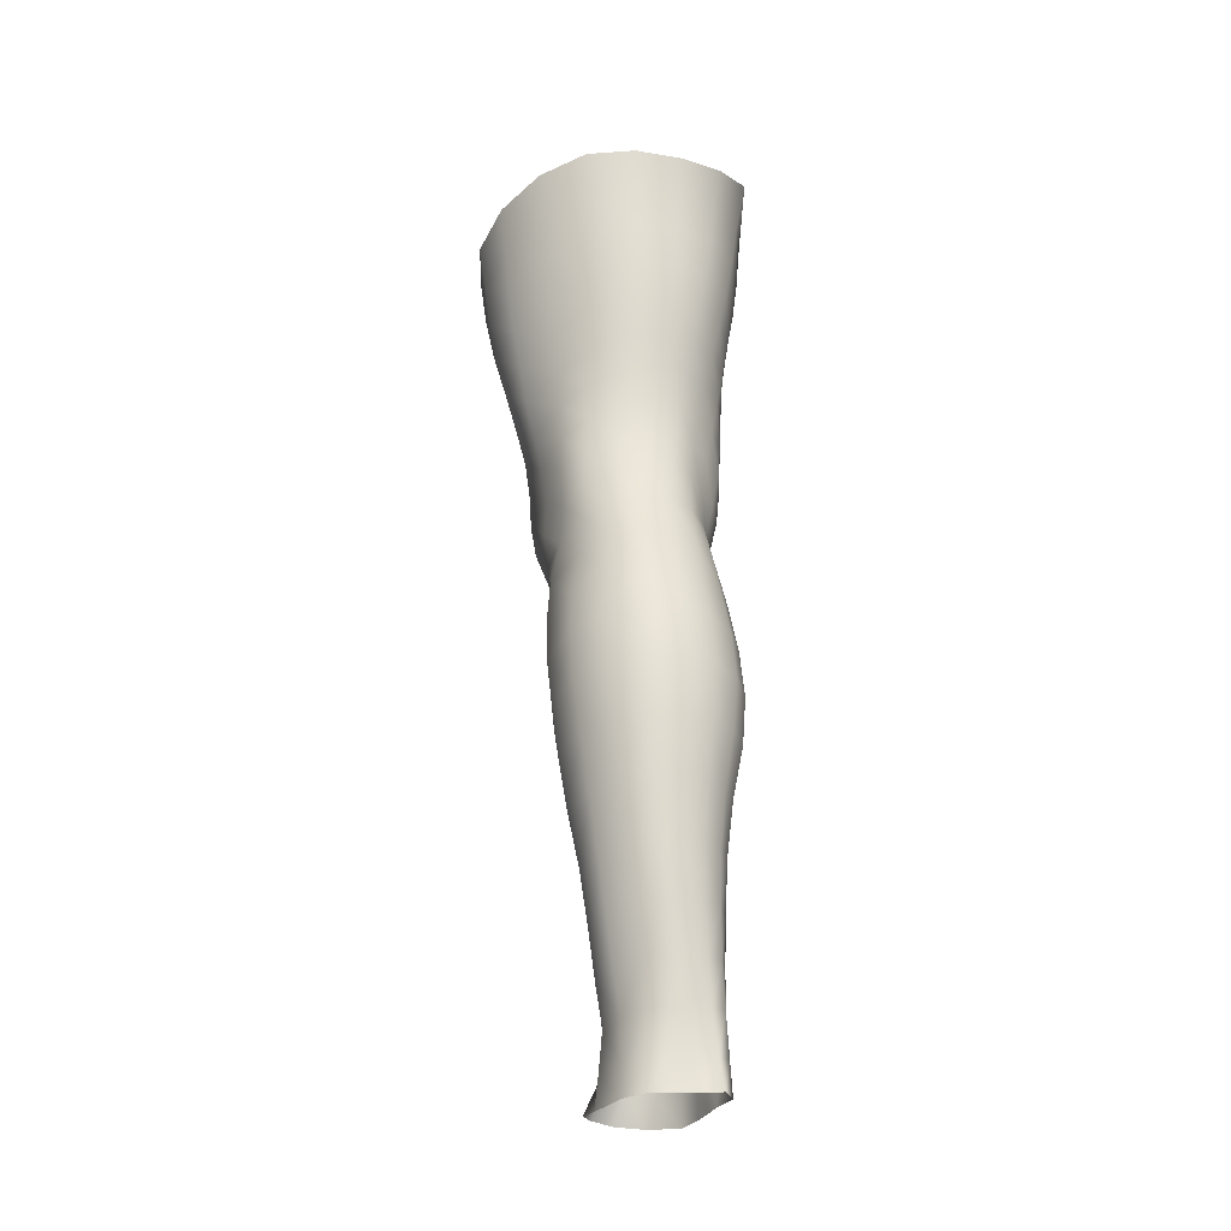
<metadata>
{"format":"obj","ext":"obj","renderer":"f3d","projection":"perspective","resolution":1024,"background":"white","views":[{"elev":-26.5,"azim":133.1,"up":"+Y"}]}
</metadata>
<code>
o SMPLX-mesh-male.001
v 0.1826 -0.5907 -0.01103
v 0.1821 -0.6009 0.02918
v 0.147 -0.5815 -0.07437
v 0.1156 -0.5795 -0.09152
v 0.1678 -0.61 0.06687
v 0.1406 -0.616 0.09373
v 0.1066 -0.6154 0.1047
v 0.07858 -0.5728 -0.09714
v 0.03768 -0.5588 -0.08702
v 0.04615 -0.5991 -0.08534
v 0.08149 -0.6048 -0.09319
v 0.1651 -0.6179 -0.04708
v 0.1707 -0.5836 -0.04715
v 0.1434 -0.6136 -0.07273
v 0.1775 -0.6263 -0.0122
v 0.1786 -0.6365 0.02726
v 0.1375 -0.6496 0.09033
v 0.1032 -0.6475 0.1
v 0.02045 -0.6059 0.06483
v 0.0431 -0.6092 0.08443
v 0.041 -0.6352 0.07613
v 0.01985 -0.6291 0.05374
v 0.00922 -0.5697 -0.0563
v -0.000502 -0.5823 -0.02189
v 0.003318 -0.608 -0.03268
v 0.0181 -0.601 -0.06308
v 0.1262 -0.7097 0.08039
v 0.09219 -0.7079 0.08728
v 0.098 -0.6786 0.09425
v 0.1325 -0.681 0.08581
v 0.009041 -0.6506 0.01702
v 0.02031 -0.6559 0.04267
v 0.02306 -0.6845 0.0323
v 0.01453 -0.6794 0.00628
v 0.01903 -0.709 -0.001212
v 0.02466 -0.715 0.02543
v 0.02501 -0.7443 0.01647
v 0.02152 -0.738 -0.008779
v 0.1641 -0.6461 0.06403
v 0.1681 -0.7012 0.0271
v 0.1541 -0.708 0.05858
v 0.1599 -0.6785 0.06171
v 0.1739 -0.6708 0.0274
v 0.1152 -0.6103 -0.08832
v 0.005703 -0.6239 0.02863
v 0.004927 -0.6022 0.04084
v 0.01957 -0.6716 -0.04628
v 0.03526 -0.669 -0.0697
v 0.02661 -0.636 -0.06706
v 0.01082 -0.6396 -0.04025
v 0.1423 -0.6753 -0.06777
v 0.1591 -0.6815 -0.04172
v 0.1622 -0.6509 -0.04409
v 0.1429 -0.6452 -0.07036
v 0.1678 -0.6909 -0.008159
v 0.1732 -0.66 -0.009698
v 0.1557 -0.7585 0.02531
v 0.1391 -0.7641 0.05219
v 0.1471 -0.7365 0.05554
v 0.1619 -0.73 0.02628
v 0.1571 -0.7485 -0.007455
v 0.1621 -0.7198 -0.007597
v 0.1562 -0.7102 -0.03985
v 0.1534 -0.739 -0.03759
v 0.1391 -0.7319 -0.06017
v 0.1411 -0.7037 -0.06428
v 0.1187 -0.6999 -0.08095
v 0.119 -0.7275 -0.07624
v 0.09295 -0.6977 -0.08726
v 0.0665 -0.6971 -0.08298
v 0.07235 -0.7248 -0.07978
v 0.09613 -0.7253 -0.0827
v 0.0332 -0.7294 -0.05412
v 0.05 -0.7264 -0.07057
v 0.04316 -0.6986 -0.07052
v 0.02724 -0.7013 -0.0503
v 0.05765 -0.8389 -0.06437
v 0.07501 -0.8354 -0.06916
v 0.06863 -0.8075 -0.069
v 0.04954 -0.8107 -0.06365
v 0.09231 -0.8333 -0.07515
v 0.1107 -0.8334 -0.07431
v 0.1053 -0.8062 -0.07285
v 0.08705 -0.806 -0.07294
v 0.1375 -0.8134 -0.05009
v 0.1222 -0.8082 -0.06553
v 0.1275 -0.8355 -0.0667
v 0.1412 -0.8406 -0.05082
v 0.1536 -0.8475 -0.03106
v 0.1523 -0.8204 -0.03174
v 0.1503 -0.8552 -0.007059
v 0.1531 -0.8286 -0.008161
v 0.1392 -0.8366 0.0203
v 0.1393 -0.8623 0.02087
v 0.03391 -0.855 -0.01849
v 0.03406 -0.8483 -0.03911
v 0.02691 -0.8208 -0.03304
v 0.02934 -0.8276 -0.01256
v 0.05679 -0.8372 0.02799
v 0.07379 -0.8401 0.05193
v 0.07342 -0.8663 0.04176
v 0.05804 -0.8639 0.01882
v 0.154 -0.7755 -0.007722
v 0.1493 -0.7853 0.02326
v 0.1369 -0.7594 -0.05585
v 0.1513 -0.7666 -0.03511
v 0.03841 -0.7564 -0.05775
v 0.05626 -0.7533 -0.07048
v 0.02528 -0.7726 0.006885
v 0.02252 -0.7661 -0.01668
v 0.1064 -0.7917 0.066
v 0.1316 -0.7903 0.04956
v 0.1278 -0.8164 0.04836
v 0.1033 -0.8176 0.06355
v 0.1532 -0.8027 -0.008197
v 0.151 -0.7935 -0.03336
v 0.136 -0.7865 -0.0521
v 0.1201 -0.7815 -0.06757
v 0.1016 -0.7794 -0.07421
v 0.08267 -0.7791 -0.0735
v 0.06259 -0.7804 -0.06986
v 0.04359 -0.7832 -0.06086
v 0.0241 -0.7935 -0.0252
v 0.02708 -0.8003 -0.003458
v 0.09978 -0.8427 0.05981
v 0.1269 -0.8418 0.04709
v 0.126 -0.866 0.0426
v 0.09788 -0.8666 0.05126
v 0.09791 -0.888 0.04008
v 0.07733 -0.8867 0.02958
v 0.0979 -0.8616 -0.0789
v 0.1165 -0.8619 -0.07692
v 0.133 -0.8641 -0.06872
v 0.1548 -0.8744 -0.03195
v 0.1495 -0.8824 -0.004015
v 0.1359 -0.8882 0.02005
v 0.1206 -0.8876 0.03605
v 0.04904 -0.9047 -0.04648
v 0.04293 -0.8759 -0.04219
v 0.04164 -0.8812 -0.02334
v 0.04868 -0.9092 -0.02716
v 0.06776 -0.8973 -0.07497
v 0.08421 -0.8939 -0.08507
v 0.08049 -0.8637 -0.07397
v 0.0652 -0.8673 -0.06428
v 0.1038 -0.892 -0.08814
v 0.1232 -0.8919 -0.08434
v 0.1411 -0.8931 -0.07494
v 0.1474 -0.868 -0.05398
v 0.1543 -0.8967 -0.05727
v 0.1576 -0.9034 -0.03141
v 0.1514 -0.9113 0.001999
v 0.1319 -0.9479 0.02075
v 0.129 -0.9176 0.02314
v 0.1548 -0.9414 0.001821
v 0.1052 -1.049 0.008781
v 0.1312 -1.047 0.00861
v 0.127 -1.083 0.002039
v 0.1042 -1.085 0.002383
v 0.05068 -0.9387 -0.03121
v 0.04952 -0.9358 -0.05304
v 0.06781 -0.9293 -0.08485
v 0.08678 -0.9261 -0.09448
v 0.1685 -0.966 -0.03446
v 0.1642 -0.9339 -0.03055
v 0.1614 -0.9275 -0.05937
v 0.1653 -0.9605 -0.0638
v 0.04911 -1.04 -0.04297
v 0.04902 -1.038 -0.06487
v 0.0459 -1.003 -0.06318
v 0.04637 -1.005 -0.03907
v 0.06651 -0.9634 -0.09208
v 0.06626 -0.9982 -0.09625
v 0.08575 -0.995 -0.1058
v 0.08592 -0.96 -0.1019
v 0.1642 -1.038 -0.04011
v 0.1687 -1.001 -0.03772
v 0.1658 -0.9962 -0.06671
v 0.1618 -1.034 -0.06732
v 0.1583 -0.9728 -0.00264
v 0.1579 -1.006 -0.007204
v 0.1345 -1.012 0.01335
v 0.1332 -0.9787 0.01839
v 0.1058 -1.014 0.01441
v 0.1042 -0.9804 0.01819
v 0.0636 -1.114 -0.06338
v 0.05711 -1.075 -0.06407
v 0.05622 -1.078 -0.04409
v 0.06324 -1.118 -0.04566
v 0.0888 -1.032 -0.1043
v 0.06954 -1.034 -0.09588
v 0.07523 -1.072 -0.09112
v 0.09174 -1.071 -0.09889
v 0.1513 -1.118 -0.0432
v 0.1581 -1.077 -0.0418
v 0.1557 -1.075 -0.06658
v 0.1483 -1.115 -0.06606
v 0.1238 -1.122 -0.005348
v 0.1495 -1.08 -0.01412
v 0.1437 -1.12 -0.02001
v 0.1191 -1.161 -0.009479
v 0.1007 -1.163 -0.008578
v 0.1025 -1.124 -0.004396
v 0.06859 -1.156 -0.04603
v 0.06766 -1.153 -0.06266
v 0.09143 -1.148 -0.09212
v 0.09273 -1.11 -0.09461
v 0.07785 -1.111 -0.08722
v 0.07806 -1.15 -0.08475
v 0.1272 -1.113 -0.09188
v 0.11 -1.111 -0.09627
v 0.108 -1.148 -0.09339
v 0.1238 -1.151 -0.08835
v 0.1409 -1.153 -0.06472
v 0.1402 -1.114 -0.08187
v 0.1339 -1.152 -0.07862
v 0.1441 -1.155 -0.04355
v 0.1374 -1.158 -0.02197
v 0.03984 -0.6634 0.0683
v 0.03879 -0.6934 0.05875
v 0.03619 -0.7522 0.04154
v 0.03816 -0.7234 0.05102
v 0.03656 -0.78 0.03039
v 0.0381 -0.8073 0.01879
v 0.03989 -0.8342 0.007731
v 0.04269 -0.8605 -4.3e-05
v 0.04894 -0.8863 -0.004505
v 0.05611 -0.9137 -0.006588
v 0.05875 -0.9732 -0.01376
v 0.04795 -0.9712 -0.03504
v 0.06004 -0.942 -0.01058
v 0.05964 -1.043 -0.01959
v 0.05757 -1.007 -0.01623
v 0.06477 -1.082 -0.02351
v 0.07056 -1.122 -0.02785
v 0.07559 -1.159 -0.02951
v 0.1434 -0.8105 0.0214
v 0.1194 -0.7548 -0.0712
v 0.09909 -0.7524 -0.07769
v 0.07758 -0.7519 -0.0762
v 0.05389 -0.7864 0.05329
v 0.0774 -0.7901 0.06716
v 0.07496 -0.8155 0.05957
v 0.05289 -0.8129 0.04233
v 0.1013 -0.9524 0.02054
v 0.07962 -0.9773 0.003501
v 0.07813 -0.9475 0.007736
v 0.1008 -0.9273 0.02552
v 0.1304 -0.9227 -0.09265
v 0.1487 -0.9238 -0.08057
v 0.1333 -0.9558 -0.1001
v 0.1087 -0.9235 -0.09692
v 0.1099 -0.9571 -0.1051
v 0.05908 -0.7316 0.07091
v 0.08672 -0.736 0.07975
v 0.08214 -0.7634 0.07279
v 0.05568 -0.7591 0.06198
v -0.000741 -0.5942 0.01134
v 0.06913 -0.642 0.09379
v 0.07272 -0.6122 0.1003
v 0.06561 -0.6724 0.08654
v 0.06255 -0.7023 0.07882
v 0.06326 -0.8882 0.01286
v 0.07448 -0.9171 0.01397
v 0.08065 -1.011 -0.000247
v 0.08177 -1.047 -0.004424
v 0.08328 -1.084 -0.009272
v 0.08474 -1.124 -0.01403
v 0.08633 -1.162 -0.01644
v 0.001076 -0.6165 -0.000858
v 0.006445 -0.645 -0.01104
v 0.01357 -0.675 -0.01987
v 0.06034 -0.668 -0.08516
v 0.08926 -0.669 -0.09047
v 0.08539 -0.6383 -0.09201
v 0.05349 -0.6356 -0.08559
v 0.1179 -0.6715 -0.08455
v 0.1165 -0.6416 -0.0867
v 0.1121 -0.7648 0.06914
v 0.1097 -0.993 -0.1086
v 0.1318 -1.031 -0.1011
v 0.1333 -0.9919 -0.1034
v 0.1105 -1.031 -0.1062
v 0.1531 -0.993 -0.08885
v 0.1524 -0.9569 -0.08618
v 0.1543 -1.042 -0.009969
v 0.1111 -1.071 -0.1008
v 0.13 -1.072 -0.09598
v 0.1461 -1.073 -0.08437
v 0.1505 -1.032 -0.08743
v 0.01922 -0.7047 -0.02654
v 0.02323 -0.7333 -0.03284
v 0.02648 -0.7607 -0.03903
v 0.02986 -0.7878 -0.04516
v 0.03447 -0.8152 -0.05119
v 0.04256 -0.8427 -0.05525
v 0.05186 -0.8711 -0.05571
v 0.05537 -0.9007 -0.06227
v 0.04706 -0.9688 -0.05877
v 0.05312 -0.9662 -0.07734
v 0.05479 -0.9324 -0.0708
v 0.05261 -1.001 -0.08168
v 0.05628 -1.036 -0.08207
v 0.06364 -1.073 -0.07908
v 0.07094 -1.151 -0.07499
v 0.06879 -1.112 -0.07667
v 0.1193 -0.7374 0.07437
v 0.07376 -1.189 -0.04398
v 0.07328 -1.219 -0.03994
v 0.0745 -1.217 -0.05633
v 0.07214 -1.186 -0.06034
v 0.08911 -1.182 -0.09058
v 0.07701 -1.184 -0.08247
v 0.1047 -1.182 -0.09207
v 0.1015 -1.213 -0.09174
v 0.1134 -1.214 -0.08413
v 0.1188 -1.183 -0.08628
v 0.1281 -1.185 -0.07627
v 0.1301 -1.216 -0.04276
v 0.1367 -1.187 -0.04256
v 0.1343 -1.186 -0.06344
v 0.1295 -1.216 -0.06273
v 0.1303 -1.191 -0.02139
v 0.1243 -1.219 -0.02202
v 0.114 -1.194 -0.01028
v 0.07841 -1.192 -0.0273
v 0.07629 -1.221 -0.02211
v 0.08717 -1.214 -0.09069
v 0.07718 -1.215 -0.08042
v 0.07198 -1.186 -0.07198
v 0.07584 -1.216 -0.06822
v 0.07128 -1.248 -0.05223
v 0.06421 -1.249 -0.03469
v 0.08514 -1.244 -0.09124
v 0.0793 -1.246 -0.07735
v 0.108 -1.245 -0.08214
v 0.09803 -1.244 -0.09344
v 0.129 -1.245 -0.06268
v 0.1228 -1.215 -0.07447
v 0.1199 -1.245 -0.0731
v 0.1294 -1.245 -0.04318
v 0.124 -1.246 -0.01859
v 0.07001 -1.248 -0.01499
v 0.07577 -1.247 -0.06503
v 0.08657 -1.195 -0.01471
v 0.08473 -1.222 -0.009884
v 0.09849 -1.196 -0.008951
v 0.1104 -1.222 -0.009023
v 0.09683 -1.223 -0.005585
v 0.08131 -1.248 -0.00115
v 0.1093 -1.248 -0.003721
v 0.09506 -1.248 0.002315
v 0.1307 -1.268 -0.06577
v 0.1334 -1.268 -0.04623
v 0.1176 -1.267 -0.07604
v 0.09709 -1.266 -0.0974
v 0.1067 -1.267 -0.08621
v 0.07958 -1.268 0.009713
v 0.06895 -1.27 -0.008958
v 0.09536 -1.265 0.01516
v 0.1118 -1.267 0.006444
v 0.06187 -1.272 -0.03126
v 0.06807 -1.271 -0.05005
v 0.07345 -1.27 -0.063
v 0.0834 -1.267 -0.09165
v 0.07916 -1.269 -0.07513
v 0.1248 -1.27 -0.01579
v 0.09953 -0.9061 0.03055
v 0.08447 -0.9027 0.0247
v 0.1162 -0.9045 0.03163
f 8 10 9
f 17 7 18
f 27 29 28
f 31 33 32
f 35 37 36
f 6 39 5
f 40 42 41
f 51 53 52
f 22 46 45
f 55 43 40
f 62 64 63
f 73 75 74
f 69 71 70
f 77 79 78
f 95 97 96
f 85 87 86
f 89 92 91
f 64 105 65
f 116 85 117
f 82 131 81
f 134 150 149
f 119 84 120
f 180 182 181
f 194 196 195
f 218 198 201
f 142 144 143
f 210 212 211
f 37 223 221
f 183 184 182
f 189 205 204
f 111 113 112
f 168 170 169
f 133 147 132
f 124 225 224
f 156 158 157
f 220 32 33
f 214 215 197
f 221 36 37
f 109 38 110
f 91 134 89
f 225 95 226
f 13 15 12
f 80 121 79
f 99 101 100
f 143 162 142
f 229 160 230
f 189 234 188
f 145 78 144
f 190 192 191
f 226 140 227
f 165 180 164
f 232 171 168
f 241 243 242
f 251 252 249
f 93 113 126
f 105 118 238
f 254 256 255
f 124 110 123
f 9 26 23
f 221 241 257
f 102 227 263
f 264 231 247
f 24 270 258
f 273 275 274
f 274 278 277
f 70 74 75
f 111 256 242
f 244 100 243
f 61 106 64
f 107 74 108
f 72 240 71
f 79 120 84
f 185 265 184
f 211 288 210
f 268 202 203
f 195 200 194
f 104 115 103
f 292 110 38
f 294 107 122
f 294 97 123
f 297 96 296
f 191 304 303
f 57 59 58
f 280 175 253
f 81 144 78
f 88 90 89
f 203 267 268
f 197 217 214
f 235 204 236
f 94 135 91
f 281 289 288
f 116 103 115
f 239 68 238
f 50 272 271
f 299 301 300
f 206 211 212
f 145 298 297
f 66 68 67
f 1 16 15
f 149 89 134
f 286 177 181
f 80 296 295
f 76 292 291
f 240 121 108
f 251 284 282
f 106 117 105
f 227 141 228
f 30 18 29
f 54 12 53
f 31 270 271
f 276 11 275
f 222 262 220
f 53 15 56
f 56 16 43
f 275 44 278
f 55 63 52
f 104 58 112
f 274 70 273
f 259 219 261
f 219 22 32
f 182 286 181
f 282 253 251
f 179 284 178
f 164 181 177
f 173 303 302
f 161 230 160
f 162 175 172
f 166 151 165
f 183 155 153
f 185 153 245
f 248 247 245
f 252 147 249
f 262 255 28
f 193 283 287
f 34 36 33
f 161 298 301
f 232 188 234
f 23 25 24
f 308 310 309
f 312 209 206
f 314 316 315
f 329 330 313
f 323 319 320
f 323 201 325
f 332 309 310
f 336 315 316
f 310 344 332
f 176 199 195
f 281 280 282
f 197 289 196
f 146 163 143
f 235 267 234
f 165 152 155
f 267 156 266
f 341 322 319
f 193 208 192
f 43 39 42
f 247 229 246
f 327 345 326
f 202 345 347
f 347 348 325
f 311 204 205
f 214 320 321
f 308 236 204
f 218 320 217
f 314 206 212
f 346 343 350
f 213 318 317
f 353 340 338
f 352 358 360
f 184 157 182
f 184 266 156
f 324 325 348
f 83 118 86
f 138 140 139
f 87 132 82
f 115 90 116
f 132 146 131
f 206 208 207
f 135 151 134
f 172 174 173
f 186 188 187
f 138 160 141
f 153 152 154
f 176 178 177
f 224 99 244
f 266 234 267
f 233 230 171
f 102 225 226
f 92 237 93
f 362 343 333
f 363 333 332
f 356 334 337
f 342 354 341
f 351 367 342
f 129 369 368
f 102 130 101
f 313 328 329
f 260 18 7
f 28 261 262
f 248 370 368
f 369 248 368
f 279 255 256
f 351 349 352
f 307 28 255
f 257 242 256
f 265 232 266
f 273 75 48
f 174 191 173
f 27 59 41
f 32 45 31
f 112 237 104
f 17 42 39
f 126 94 93
f 114 126 113
f 30 41 42
f 137 128 129
f 60 41 59
f 88 133 87
f 285 178 284
f 45 258 270
f 138 297 298
f 208 305 306
f 215 213 210
f 162 300 301
f 119 238 118
f 263 369 130
f 172 302 300
f 34 271 272
f 290 196 289
f 170 300 302
f 280 190 174
f 54 277 278
f 187 303 304
f 29 259 261
f 96 295 296
f 35 272 291
f 340 316 339
f 339 317 318
f 123 293 294
f 370 136 137
f 72 67 68
f 305 313 330
f 207 287 211
f 16 5 39
f 331 311 330
f 331 335 344
f 215 288 289
f 14 278 44
f 160 228 141
f 355 336 340
f 259 20 21
f 47 49 48
f 125 127 126
f 248 153 154
f 142 301 298
f 290 282 284
f 123 98 124
f 245 246 185
f 25 271 270
f 242 114 111
f 131 143 144
f 81 83 82
f 129 101 130
f 128 100 101
f 93 91 92
f 198 199 158
f 194 218 217
f 122 295 294
f 65 238 68
f 261 220 262
f 136 152 135
f 201 203 202
f 244 223 224
f 268 236 269
f 58 307 279
f 57 103 61
f 186 305 205
f 61 60 57
f 11 4 44
f 164 166 165
f 150 250 148
f 250 167 285
f 179 195 196
f 246 233 265
f 287 281 288
f 159 198 158
f 192 306 304
f 48 76 47
f 50 26 49
f 109 224 223
f 51 67 277
f 52 66 51
f 349 350 352
f 361 352 360
f 171 299 170
f 188 169 187
f 319 321 320
f 312 315 328
f 334 329 328
f 324 341 319
f 40 62 55
f 47 291 272
f 348 342 324
f 167 177 178
f 317 212 213
f 337 357 356
f 205 330 311
f 338 339 322
f 326 269 236
f 350 359 358
f 49 10 276
f 326 309 327
f 333 327 309
f 337 328 315
f 220 36 222
f 325 202 347
f 322 318 321
f 347 346 349
f 129 370 137
f 52 56 55
f 253 163 252
f 344 366 364
f 186 304 306
f 38 291 292
f 285 249 250
f 169 302 303
f 199 157 158
f 82 86 87
f 338 354 353
f 48 276 273
f 297 77 145
f 73 293 292
f 125 243 100
f 14 4 3
f 222 257 254
f 263 228 264
f 149 148 133
f 69 277 67
f 86 117 85
f 112 279 111
f 216 321 318
f 148 249 147
f 332 364 363
f 365 335 334
f 71 108 74
f 95 139 140
f 120 239 119
f 84 78 79
f 136 127 137
f 65 63 64
f 108 122 107
f 12 3 13
f 19 21 20
f 8 11 10
f 17 6 7
f 27 30 29
f 31 34 33
f 35 38 37
f 6 17 39
f 40 43 42
f 51 54 53
f 22 19 46
f 55 56 43
f 62 61 64
f 73 76 75
f 69 72 71
f 77 80 79
f 95 98 97
f 85 88 87
f 89 90 92
f 64 106 105
f 116 90 85
f 82 132 131
f 134 151 150
f 119 83 84
f 180 183 182
f 194 197 196
f 218 200 198
f 142 145 144
f 210 213 212
f 37 109 223
f 183 185 184
f 189 186 205
f 111 114 113
f 168 171 170
f 133 148 147
f 124 98 225
f 156 159 158
f 220 219 32
f 214 216 215
f 221 222 36
f 109 37 38
f 91 135 134
f 225 98 95
f 13 1 15
f 80 122 121
f 99 102 101
f 143 163 162
f 229 231 160
f 189 235 234
f 145 77 78
f 190 193 192
f 226 95 140
f 165 155 180
f 232 233 171
f 241 244 243
f 251 253 252
f 93 237 113
f 105 117 118
f 254 257 256
f 124 109 110
f 9 10 26
f 221 223 241
f 102 226 227
f 264 228 231
f 24 25 270
f 273 276 275
f 274 275 278
f 70 71 74
f 111 279 256
f 244 99 100
f 61 103 106
f 107 73 74
f 72 239 240
f 79 121 120
f 185 246 265
f 211 287 288
f 268 269 202
f 195 199 200
f 104 237 115
f 292 293 110
f 294 293 107
f 294 295 97
f 297 139 96
f 191 192 304
f 57 60 59
f 280 174 175
f 81 131 144
f 88 85 90
f 203 159 267
f 197 194 217
f 235 189 204
f 94 136 135
f 281 290 289
f 116 106 103
f 239 72 68
f 50 47 272
f 299 161 301
f 206 207 211
f 145 142 298
f 66 65 68
f 1 2 16
f 149 88 89
f 286 176 177
f 80 77 296
f 76 73 292
f 240 120 121
f 251 285 284
f 106 116 117
f 227 140 141
f 30 17 18
f 54 14 12
f 31 45 270
f 276 10 11
f 222 254 262
f 53 12 15
f 56 15 16
f 275 11 44
f 55 62 63
f 104 57 58
f 274 69 70
f 259 21 219
f 219 21 22
f 182 157 286
f 282 280 253
f 179 290 284
f 164 180 181
f 173 191 303
f 161 299 230
f 162 163 175
f 166 150 151
f 183 180 155
f 185 183 153
f 248 264 247
f 252 146 147
f 262 254 255
f 193 190 283
f 34 35 36
f 161 138 298
f 232 168 188
f 23 26 25
f 308 311 310
f 312 313 209
f 314 317 316
f 329 331 330
f 323 324 319
f 323 218 201
f 332 333 309
f 336 337 315
f 310 331 344
f 176 286 199
f 281 283 280
f 197 215 289
f 146 252 163
f 235 268 267
f 165 151 152
f 267 159 156
f 341 338 322
f 193 207 208
f 43 16 39
f 247 231 229
f 327 346 345
f 202 269 345
f 347 349 348
f 311 308 204
f 214 217 320
f 308 326 236
f 218 323 320
f 314 312 206
f 346 327 343
f 213 216 318
f 353 355 340
f 352 350 358
f 184 156 157
f 184 265 266
f 324 323 325
f 83 119 118
f 138 141 140
f 87 133 132
f 115 92 90
f 132 147 146
f 206 209 208
f 135 152 151
f 172 175 174
f 186 189 188
f 138 161 160
f 153 155 152
f 176 179 178
f 224 225 99
f 266 232 234
f 233 229 230
f 102 99 225
f 92 115 237
f 362 359 343
f 363 362 333
f 356 365 334
f 342 367 354
f 351 361 367
f 129 130 369
f 102 263 130
f 313 312 328
f 260 259 18
f 28 29 261
f 248 154 370
f 369 264 248
f 279 307 255
f 351 348 349
f 307 27 28
f 257 241 242
f 265 233 232
f 273 70 75
f 174 190 191
f 27 307 59
f 32 22 45
f 112 113 237
f 17 30 42
f 126 127 94
f 114 125 126
f 30 27 41
f 137 127 128
f 60 40 41
f 88 149 133
f 285 167 178
f 45 46 258
f 138 139 297
f 208 209 305
f 215 216 213
f 162 172 300
f 119 239 238
f 263 264 369
f 172 173 302
f 34 31 271
f 290 179 196
f 170 299 300
f 280 283 190
f 54 51 277
f 187 169 303
f 29 18 259
f 96 97 295
f 35 34 272
f 340 336 316
f 339 316 317
f 123 110 293
f 370 154 136
f 72 69 67
f 305 209 313
f 207 193 287
f 16 2 5
f 331 310 311
f 331 329 335
f 215 210 288
f 14 54 278
f 160 231 228
f 355 357 336
f 259 260 20
f 47 50 49
f 125 128 127
f 248 245 153
f 142 162 301
f 290 281 282
f 123 97 98
f 245 247 246
f 25 50 271
f 242 243 114
f 131 146 143
f 81 84 83
f 129 128 101
f 128 125 100
f 93 94 91
f 198 200 199
f 194 200 218
f 122 80 295
f 65 105 238
f 261 219 220
f 136 154 152
f 201 198 203
f 244 241 223
f 268 235 236
f 58 59 307
f 57 104 103
f 186 306 305
f 61 62 60
f 11 8 4
f 164 167 166
f 150 166 250
f 250 166 167
f 179 176 195
f 246 229 233
f 287 283 281
f 159 203 198
f 192 208 306
f 48 75 76
f 50 25 26
f 109 124 224
f 51 66 67
f 52 63 66
f 349 346 350
f 361 351 352
f 171 230 299
f 188 168 169
f 319 322 321
f 312 314 315
f 334 335 329
f 324 342 341
f 40 60 62
f 47 76 291
f 348 351 342
f 167 164 177
f 317 314 212
f 337 336 357
f 205 305 330
f 338 340 339
f 326 345 269
f 350 343 359
f 49 26 10
f 326 308 309
f 333 343 327
f 337 334 328
f 220 33 36
f 325 201 202
f 322 339 318
f 347 345 346
f 129 368 370
f 52 53 56
f 253 175 163
f 344 335 366
f 186 187 304
f 38 35 291
f 285 251 249
f 169 170 302
f 199 286 157
f 82 83 86
f 338 341 354
f 48 49 276
f 297 296 77
f 73 107 293
f 125 114 243
f 14 44 4
f 222 221 257
f 263 227 228
f 149 150 148
f 69 274 277
f 86 118 117
f 112 58 279
f 216 214 321
f 148 250 249
f 332 344 364
f 365 366 335
f 71 240 108
f 95 96 139
f 120 240 239
f 84 81 78
f 136 94 127
f 65 66 63
f 108 121 122
f 12 14 3
f 19 22 21

</code>
